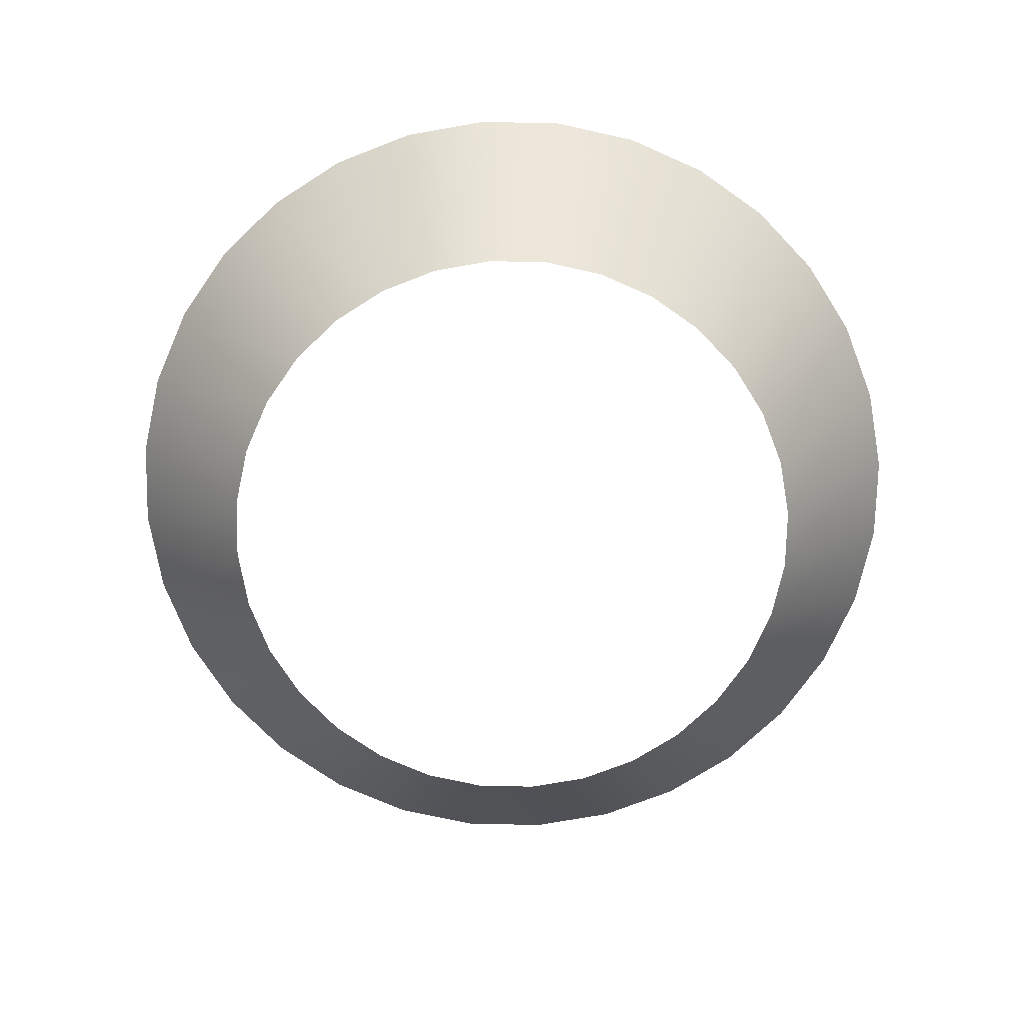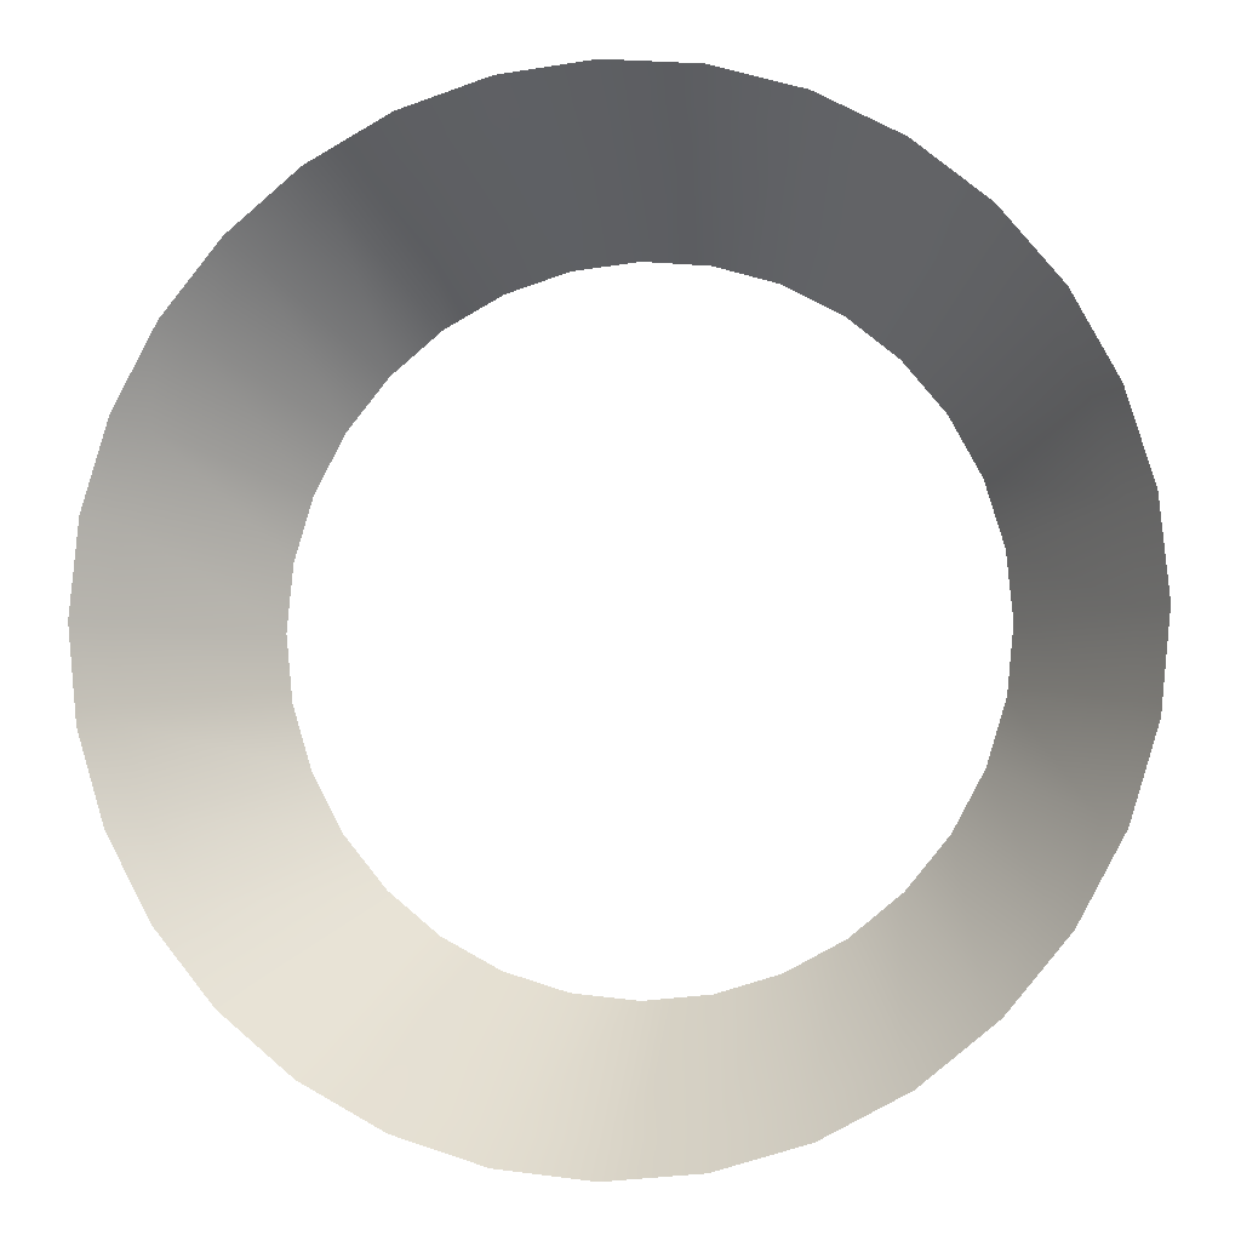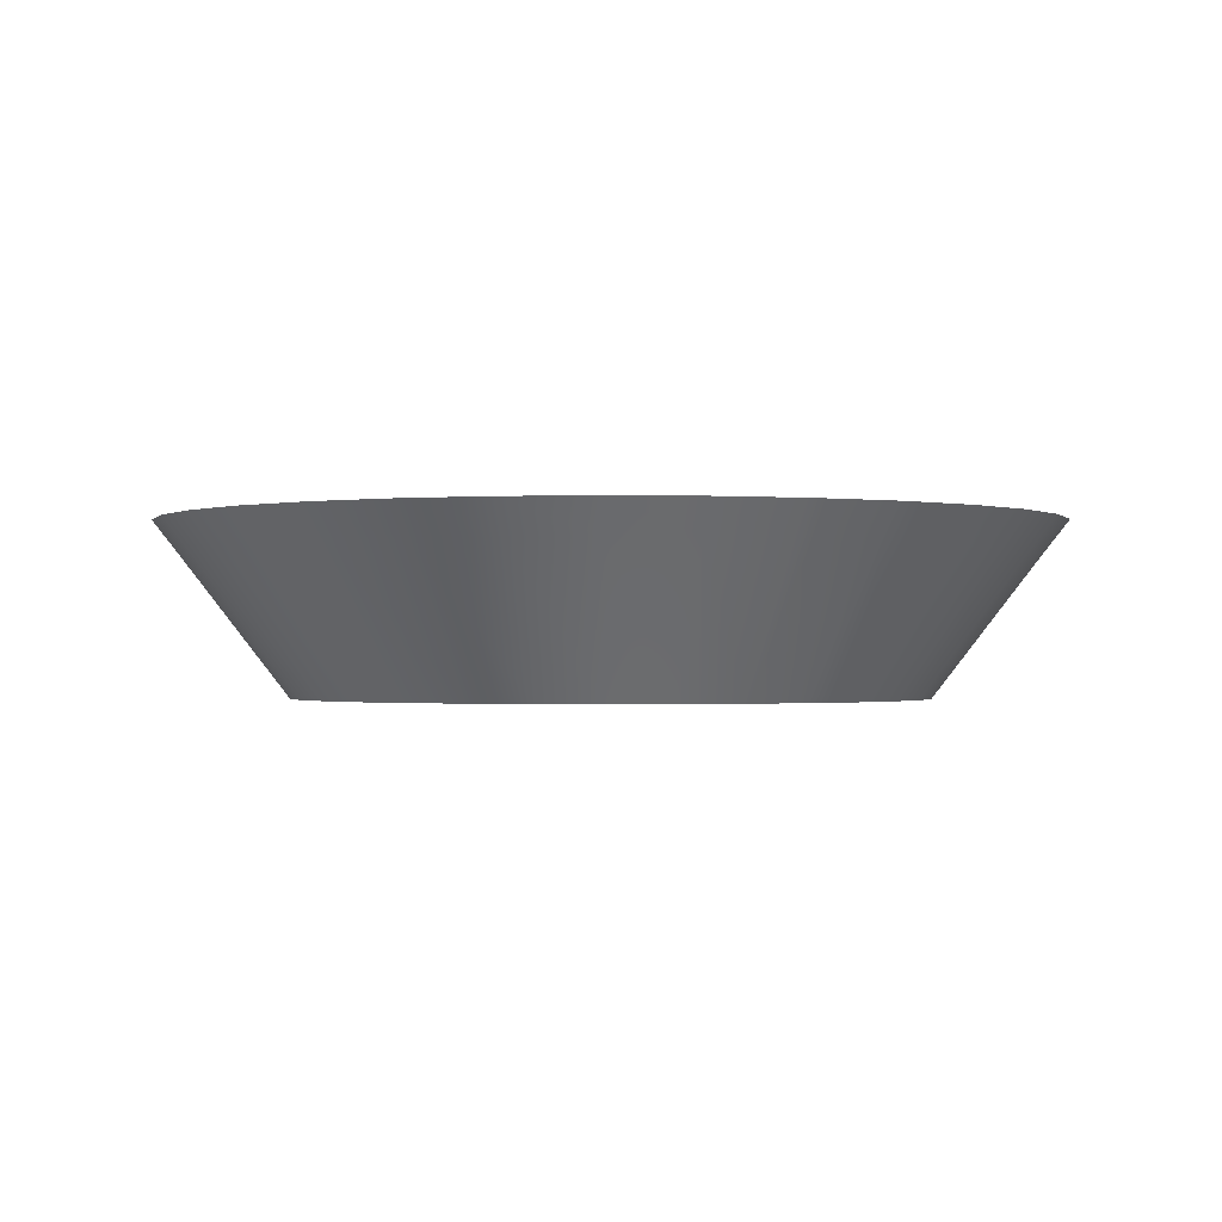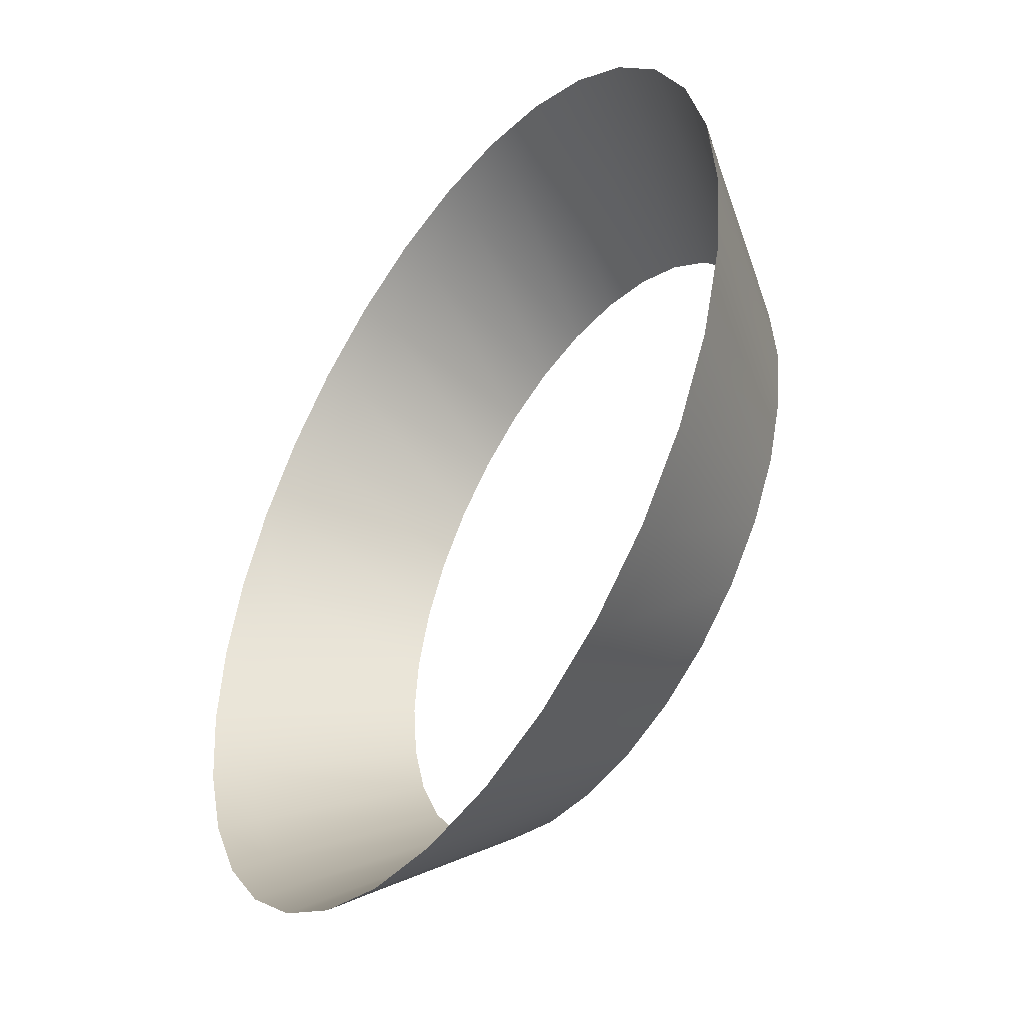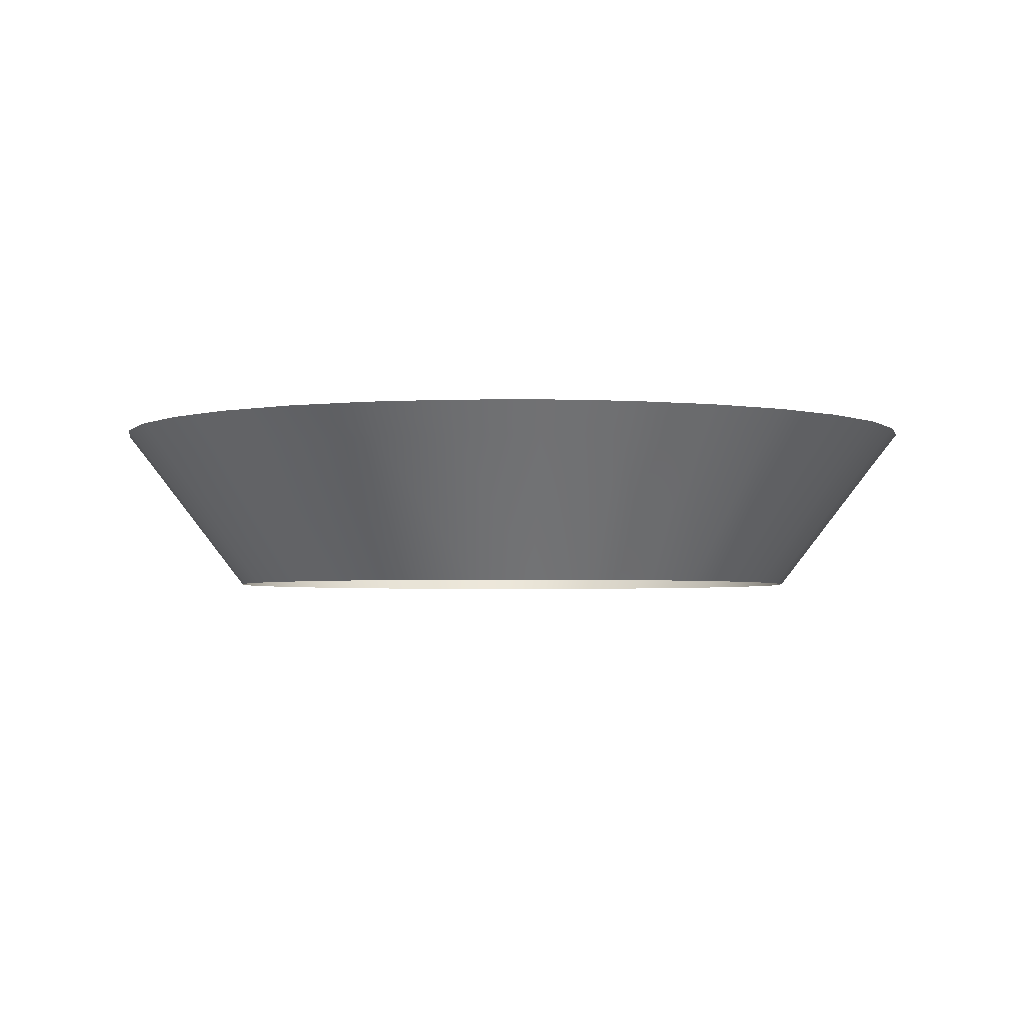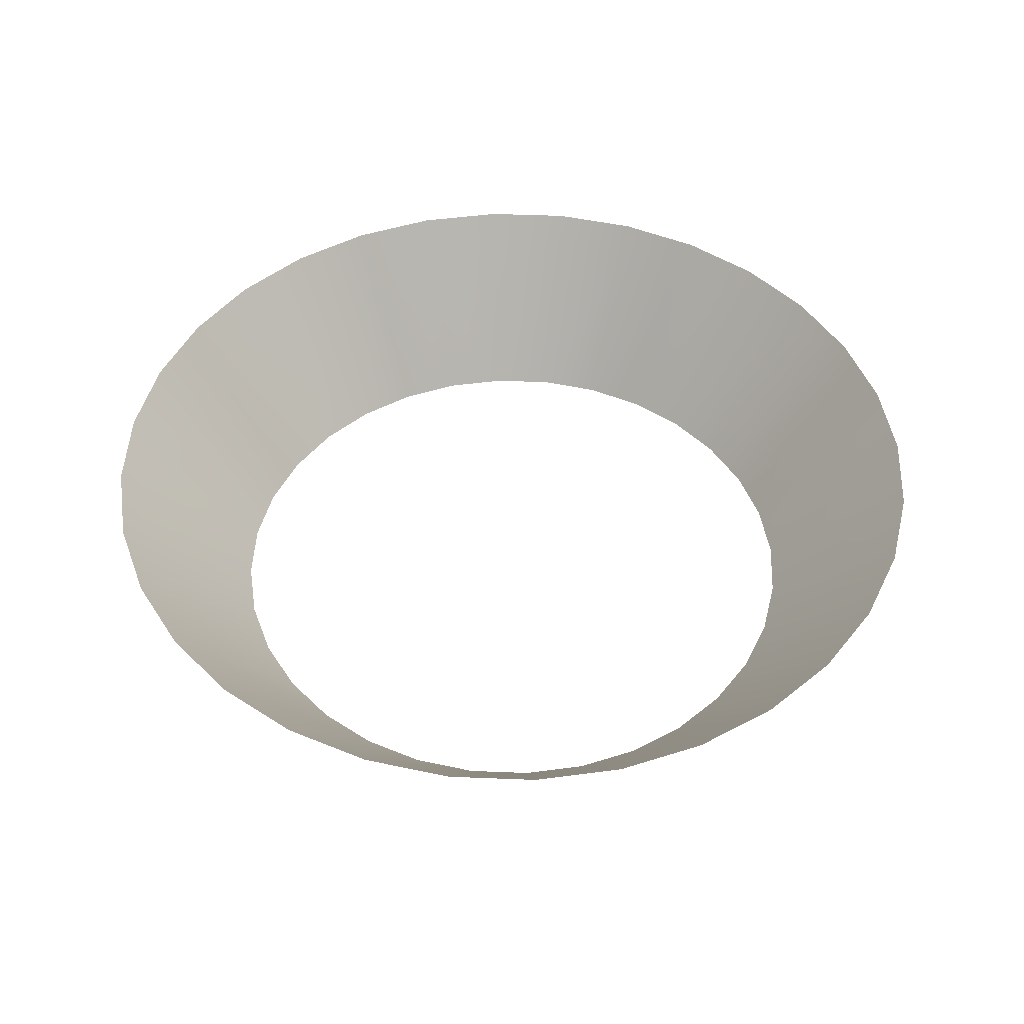
<metadata>
{"format":"obj","ext":"obj","renderer":"f3d","projection":"perspective","resolution":1024,"background":"white","views":[{"elev":-73.0,"azim":105.6,"up":"+Y"},{"elev":-4.3,"azim":-168.3,"up":"+Z"},{"elev":-1.0,"azim":68.3,"up":"+Y"},{"elev":-44.2,"azim":-124.2,"up":"+Z"},{"elev":-3.0,"azim":142.4,"up":"+Y"},{"elev":47.2,"azim":120.7,"up":"+Y"}]}
</metadata>
<code>
g СylindricalСone2
v 2.453 0.8122 4.005e-05
v 2.6 1 4.005e-05
v 2.55 1 0.5072
v 2.406 0.8122 0.4786
v 1.831 -3.934e-05 -3.934e-05
v 2.402 1 0.995
v 1.796 -3.934e-05 0.3573
v 2.266 0.8122 0.9388
v 2.162 1 1.444
v 1.692 -3.934e-05 0.7008
v 2.04 0.8122 1.363
v 1.839 1 1.839
v 1.523 -3.934e-05 1.017
v 1.735 0.8122 1.735
v 1.444 1 2.162
v 1.295 -3.934e-05 1.295
v 1.363 0.8122 2.04
v 0.995 1 2.402
v 1.017 -3.934e-05 1.523
v 0.9388 0.8122 2.266
v 0.5072 1 2.55
v 0.7008 -3.934e-05 1.692
v 0.4786 0.8122 2.406
v -4.005e-05 1 2.6
v 0.3573 -3.934e-05 1.796
v -4.005e-05 0.8122 2.453
v -0.5072 1 2.55
v -4.005e-05 -3.934e-05 1.831
v -0.4786 0.8122 2.406
v -0.995 1 2.402
v -0.3573 -3.934e-05 1.796
v -0.9388 0.8122 2.266
v -1.444 1 2.162
v -0.7008 -3.934e-05 1.692
v -1.363 0.8122 2.04
v -1.839 1 1.839
v -1.017 -3.934e-05 1.523
v -1.735 0.8122 1.735
v -2.162 1 1.444
v -1.295 -3.934e-05 1.295
v -2.04 0.8122 1.363
v -2.402 1 0.995
v -1.523 -3.934e-05 1.017
v -2.266 0.8122 0.9388
v -2.55 1 0.5072
v -1.692 -3.934e-05 0.7008
v -2.406 0.8122 0.4786
v -2.6 1 -3.934e-05
v -1.796 -3.934e-05 0.3573
v -2.453 0.8122 -3.934e-05
v -2.55 1 -0.5072
v -1.831 -3.934e-05 -3.934e-05
v -2.406 0.8122 -0.4786
v -2.402 1 -0.995
v -1.796 -3.934e-05 -0.3573
v -2.266 0.8122 -0.9388
v -2.162 1 -1.444
v -1.692 -3.934e-05 -0.7008
v -2.04 0.8122 -1.363
v -1.839 1 -1.839
v -1.523 -3.934e-05 -1.017
v -1.735 0.8122 -1.735
v -1.444 1 -2.162
v -1.295 -3.934e-05 -1.295
v -1.363 0.8122 -2.04
v -0.995 1 -2.402
v -1.017 -3.934e-05 -1.523
v -0.9388 0.8122 -2.266
v -0.5072 1 -2.55
v -0.7008 -3.934e-05 -1.692
v -0.4786 0.8122 -2.406
v -4.005e-05 1 -2.6
v -0.3573 -3.934e-05 -1.796
v -4.005e-05 0.8122 -2.453
v 0.5072 1 -2.55
v 3.934e-05 -3.934e-05 -1.831
v 0.4786 0.8122 -2.406
v 0.995 1 -2.402
v 0.3573 -3.934e-05 -1.796
v 0.9388 0.8122 -2.266
v 1.444 1 -2.162
v 0.7008 -3.934e-05 -1.692
v 1.363 0.8122 -2.04
v 1.839 1 -1.839
v 1.017 -3.934e-05 -1.523
v 1.735 0.8122 -1.735
v 2.162 1 -1.444
v 1.295 -3.934e-05 -1.295
v 2.04 0.8122 -1.363
v 2.402 1 -0.995
v 1.523 -3.934e-05 -1.017
v 2.266 0.8122 -0.9388
v 2.55 1 -0.5072
v 1.692 -3.934e-05 -0.7008
v 2.406 0.8122 -0.4786
v 2.6 1 4.005e-05
v 1.796 -3.934e-05 -0.3573
v 2.453 0.8122 4.005e-05
v 1.831 -3.934e-05 -3.934e-05
g СylindricalСone2_0
f 3 2 1
f 4 3 1
f 4 1 5
f 6 3 4
f 7 4 5
f 8 6 4
f 8 4 7
f 9 6 8
f 10 8 7
f 11 9 8
f 11 8 10
f 12 9 11
f 13 11 10
f 14 12 11
f 14 11 13
f 15 12 14
f 16 14 13
f 17 15 14
f 17 14 16
f 18 15 17
f 19 17 16
f 20 18 17
f 20 17 19
f 21 18 20
f 22 20 19
f 23 21 20
f 23 20 22
f 24 21 23
f 25 23 22
f 26 24 23
f 26 23 25
f 27 24 26
f 28 26 25
f 29 27 26
f 29 26 28
f 30 27 29
f 31 29 28
f 32 30 29
f 32 29 31
f 33 30 32
f 34 32 31
f 35 33 32
f 35 32 34
f 36 33 35
f 37 35 34
f 38 36 35
f 38 35 37
f 39 36 38
f 40 38 37
f 41 39 38
f 41 38 40
f 42 39 41
f 43 41 40
f 44 42 41
f 44 41 43
f 45 42 44
f 46 44 43
f 47 45 44
f 47 44 46
f 48 45 47
f 49 47 46
f 50 48 47
f 50 47 49
f 51 48 50
f 52 50 49
f 53 51 50
f 53 50 52
f 54 51 53
f 55 53 52
f 56 54 53
f 56 53 55
f 57 54 56
f 58 56 55
f 59 57 56
f 59 56 58
f 60 57 59
f 61 59 58
f 62 60 59
f 62 59 61
f 63 60 62
f 64 62 61
f 65 63 62
f 65 62 64
f 66 63 65
f 67 65 64
f 68 66 65
f 68 65 67
f 69 66 68
f 70 68 67
f 71 69 68
f 71 68 70
f 72 69 71
f 73 71 70
f 74 72 71
f 74 71 73
f 75 72 74
f 76 74 73
f 77 75 74
f 77 74 76
f 78 75 77
f 79 77 76
f 80 78 77
f 80 77 79
f 81 78 80
f 82 80 79
f 83 81 80
f 83 80 82
f 84 81 83
f 85 83 82
f 86 84 83
f 86 83 85
f 87 84 86
f 88 86 85
f 89 87 86
f 89 86 88
f 90 87 89
f 91 89 88
f 92 90 89
f 92 89 91
f 93 90 92
f 94 92 91
f 95 93 92
f 95 92 94
f 96 93 95
f 97 95 94
f 98 96 95
f 98 95 97
f 99 98 97

</code>
